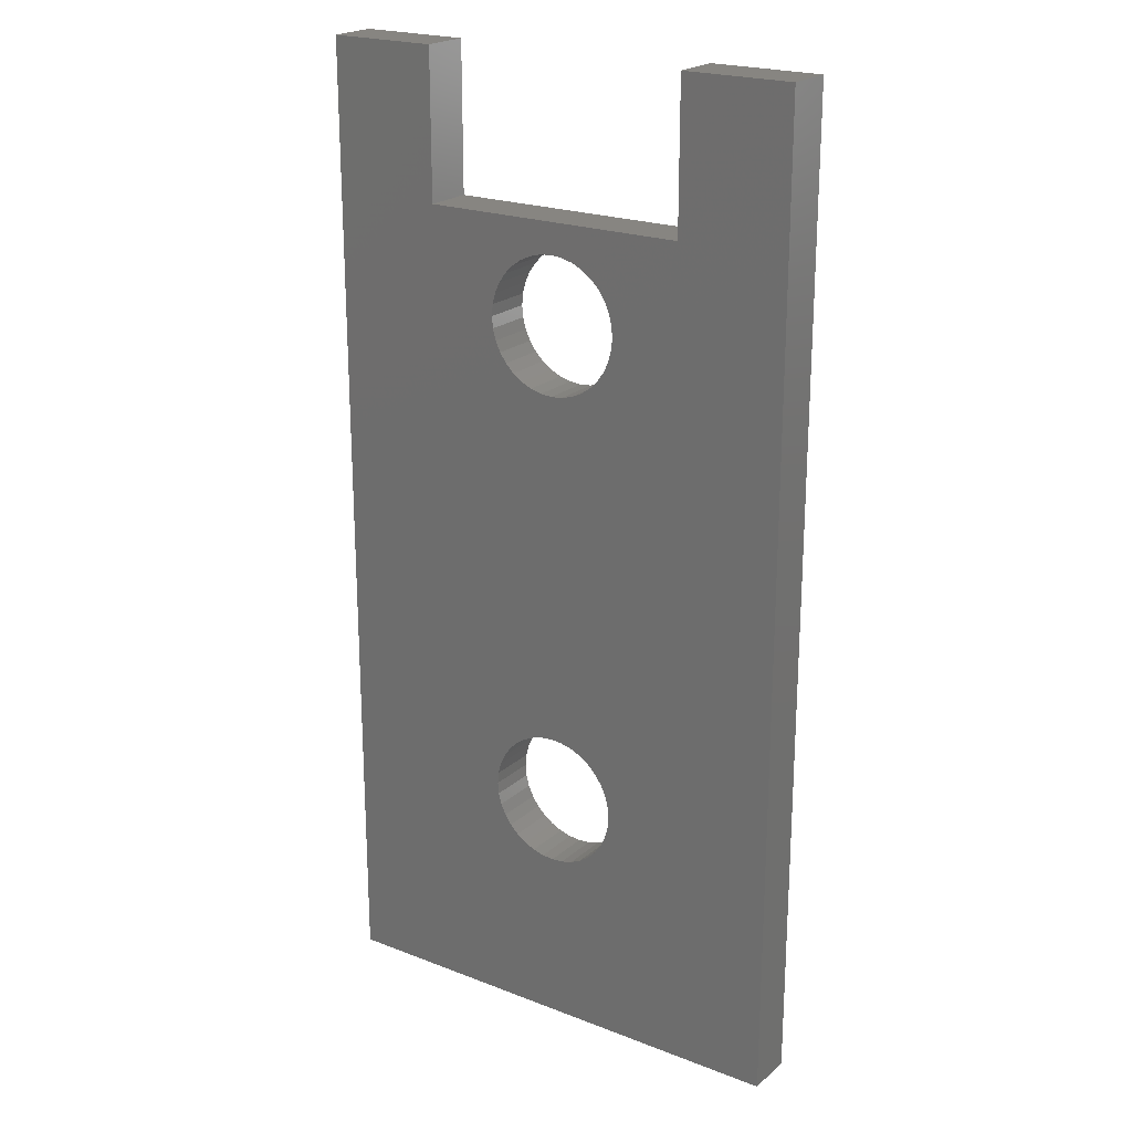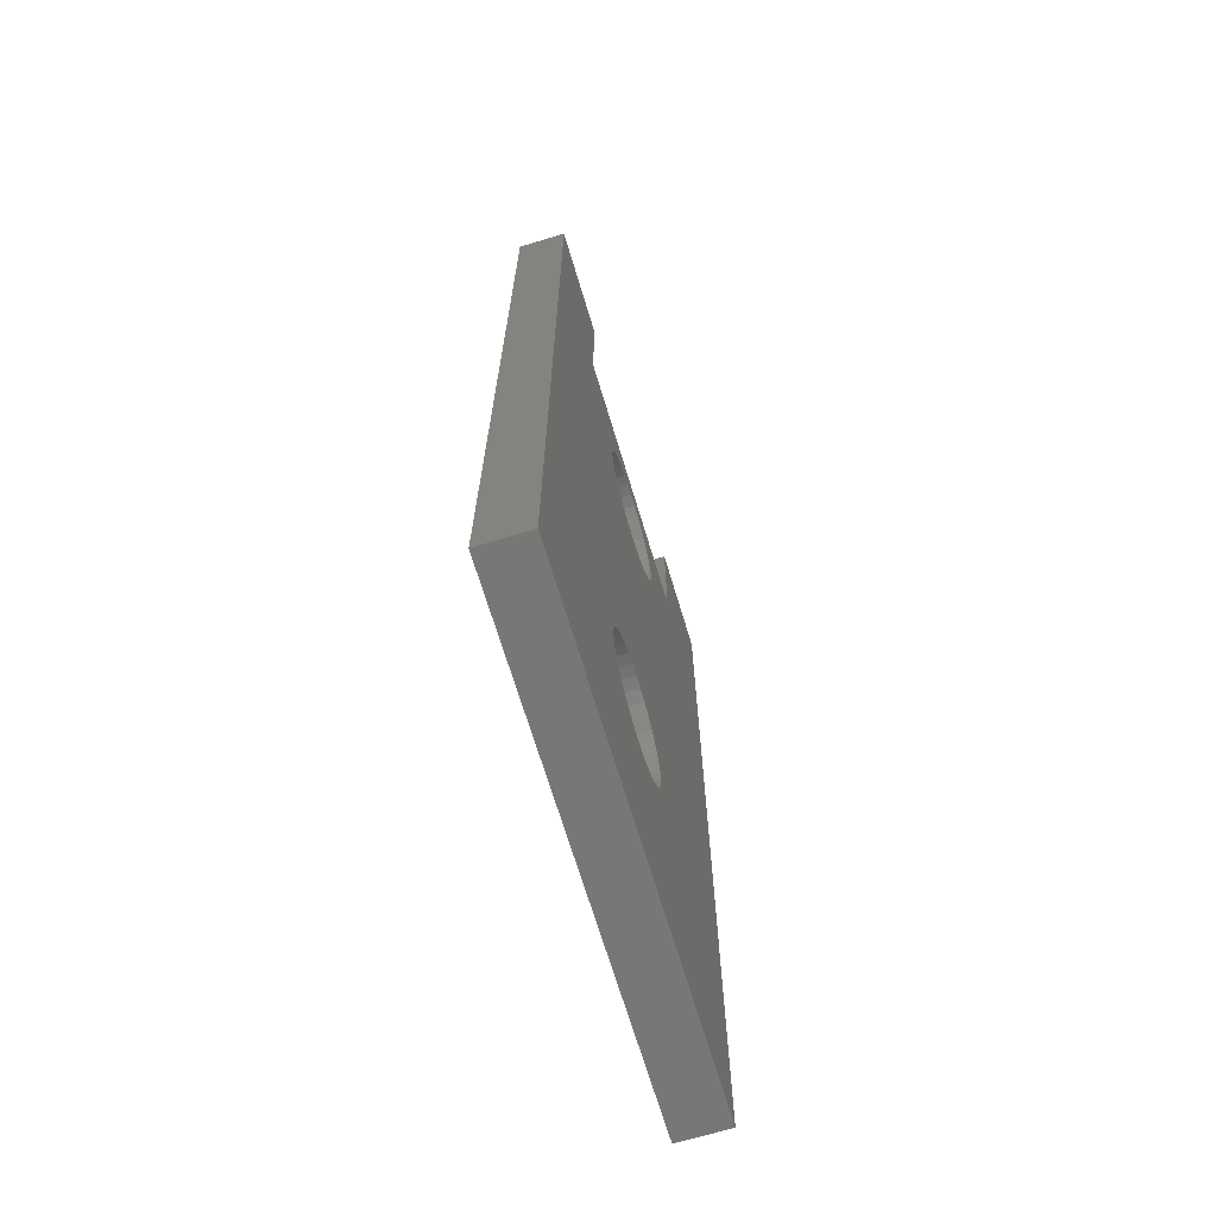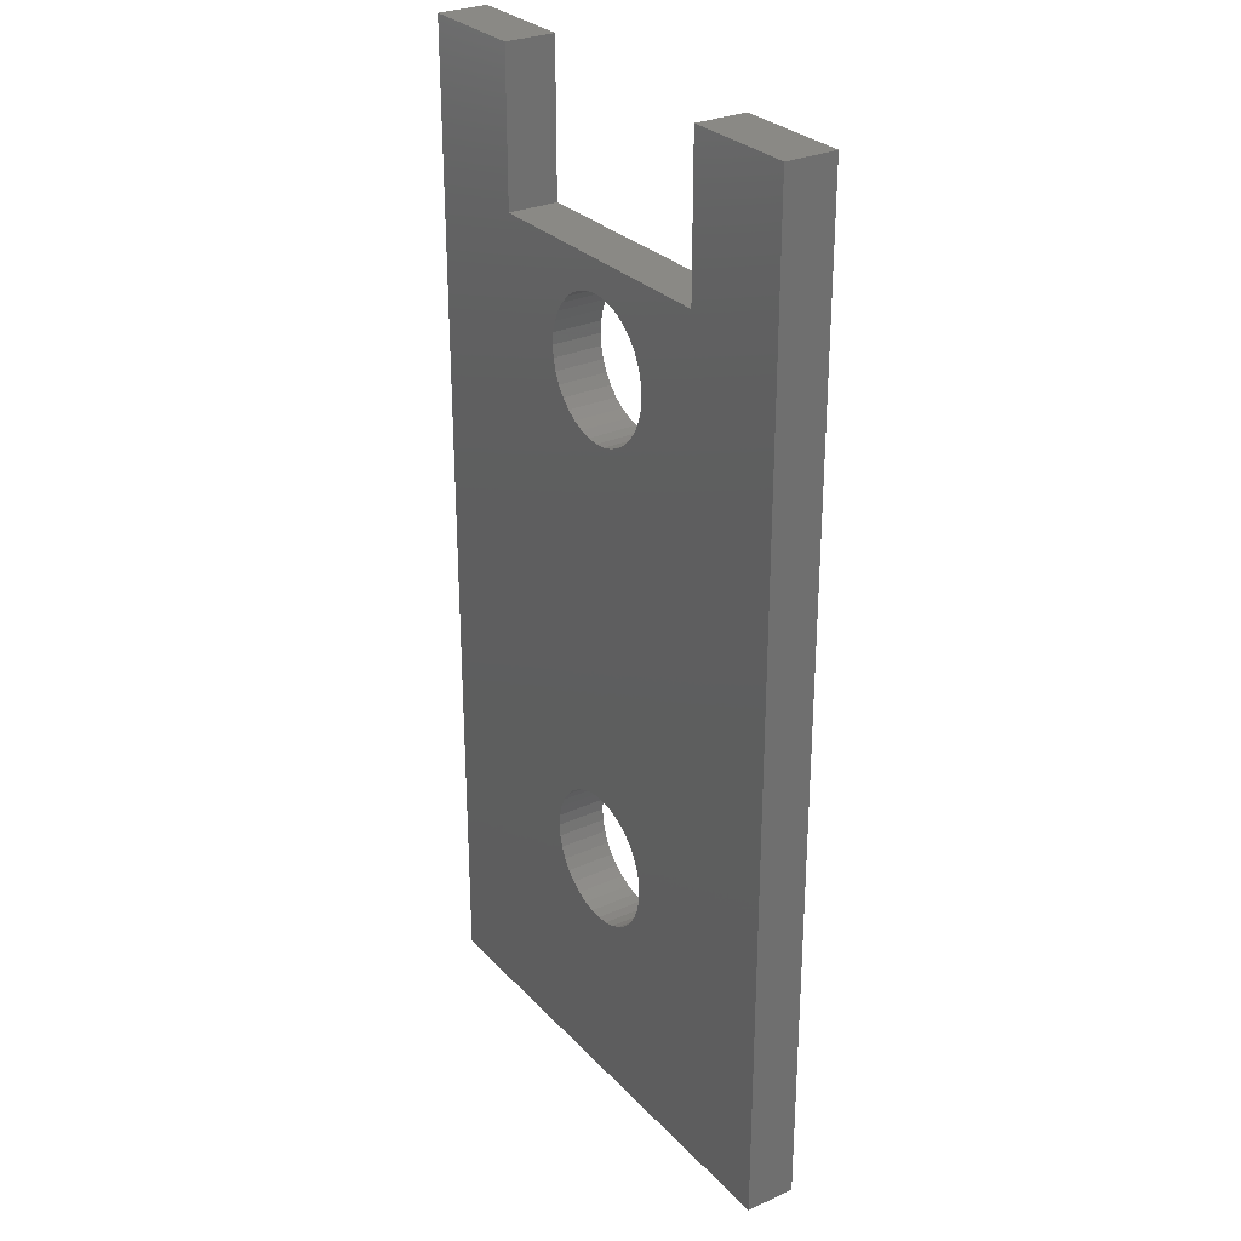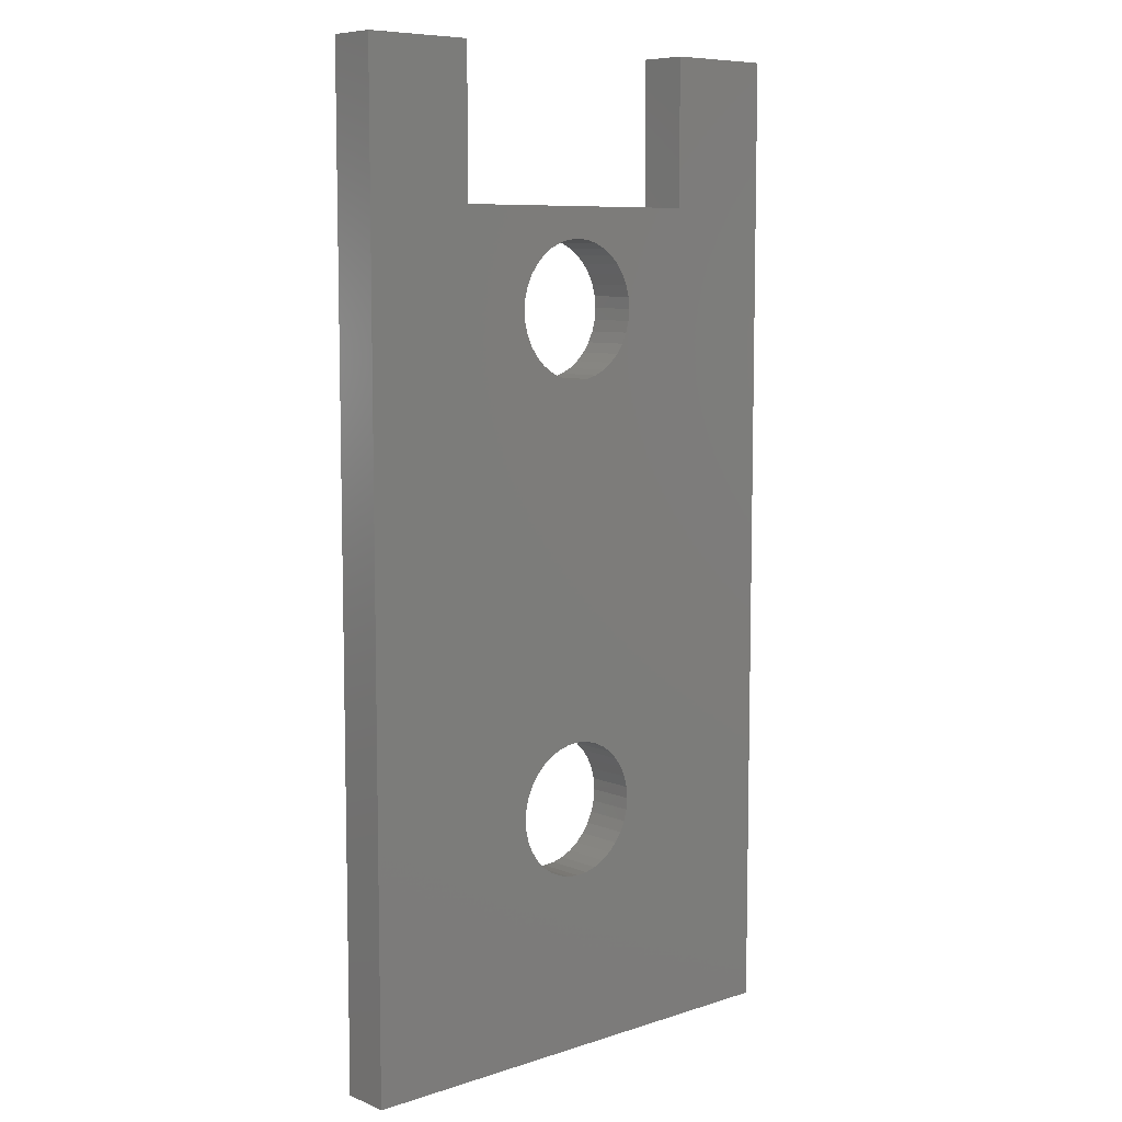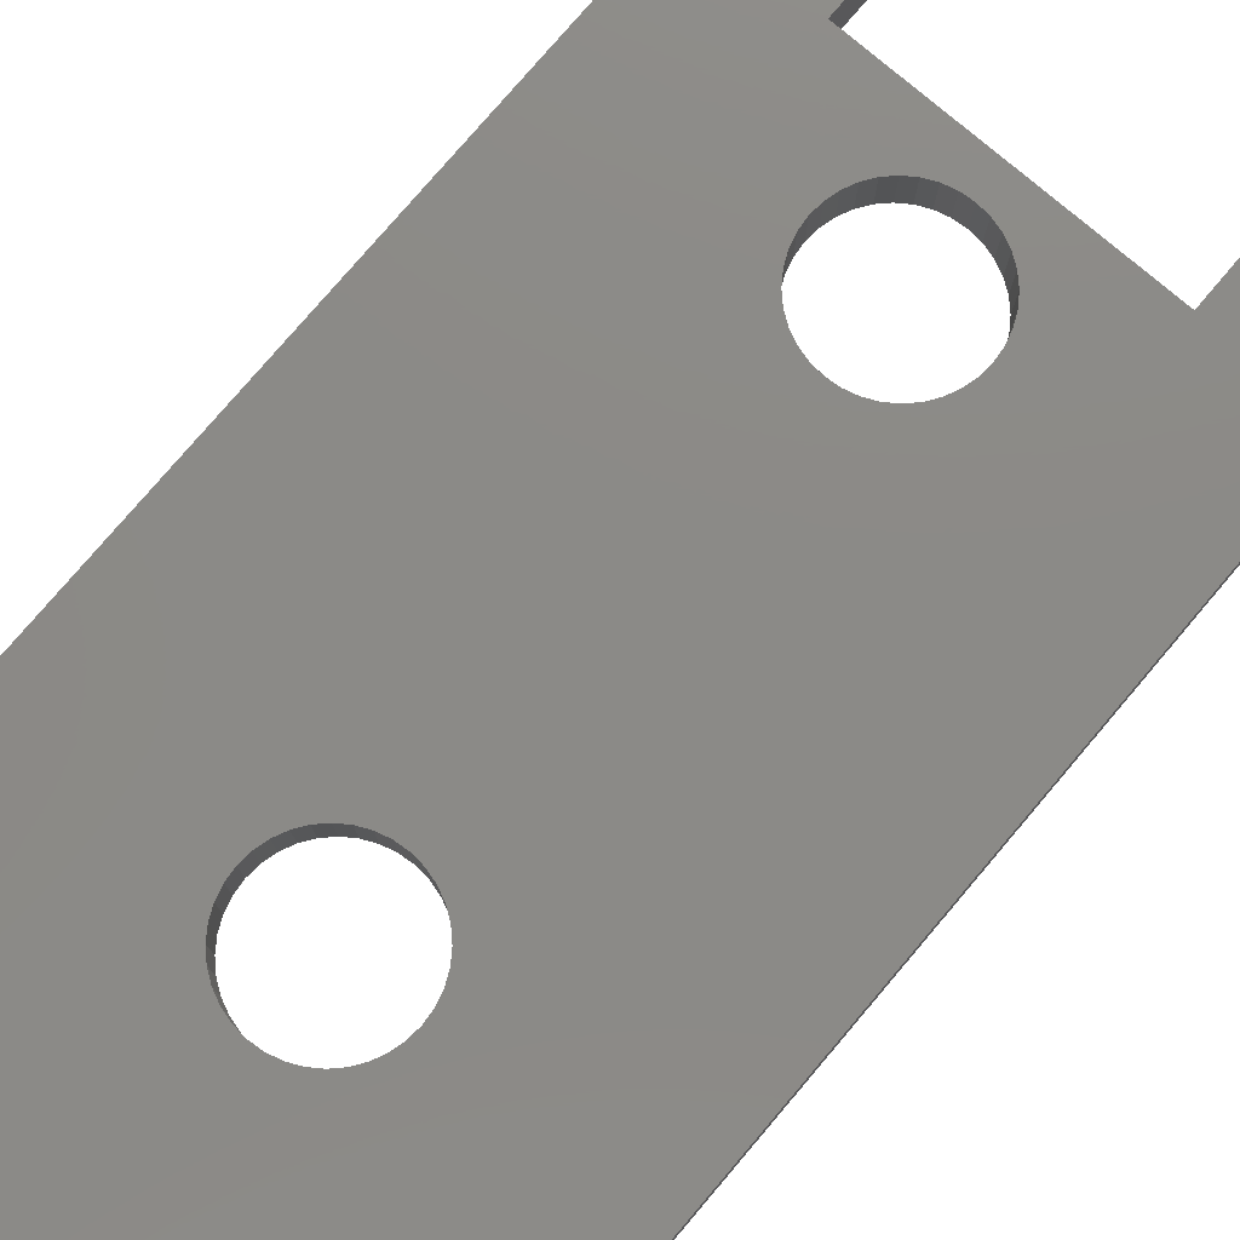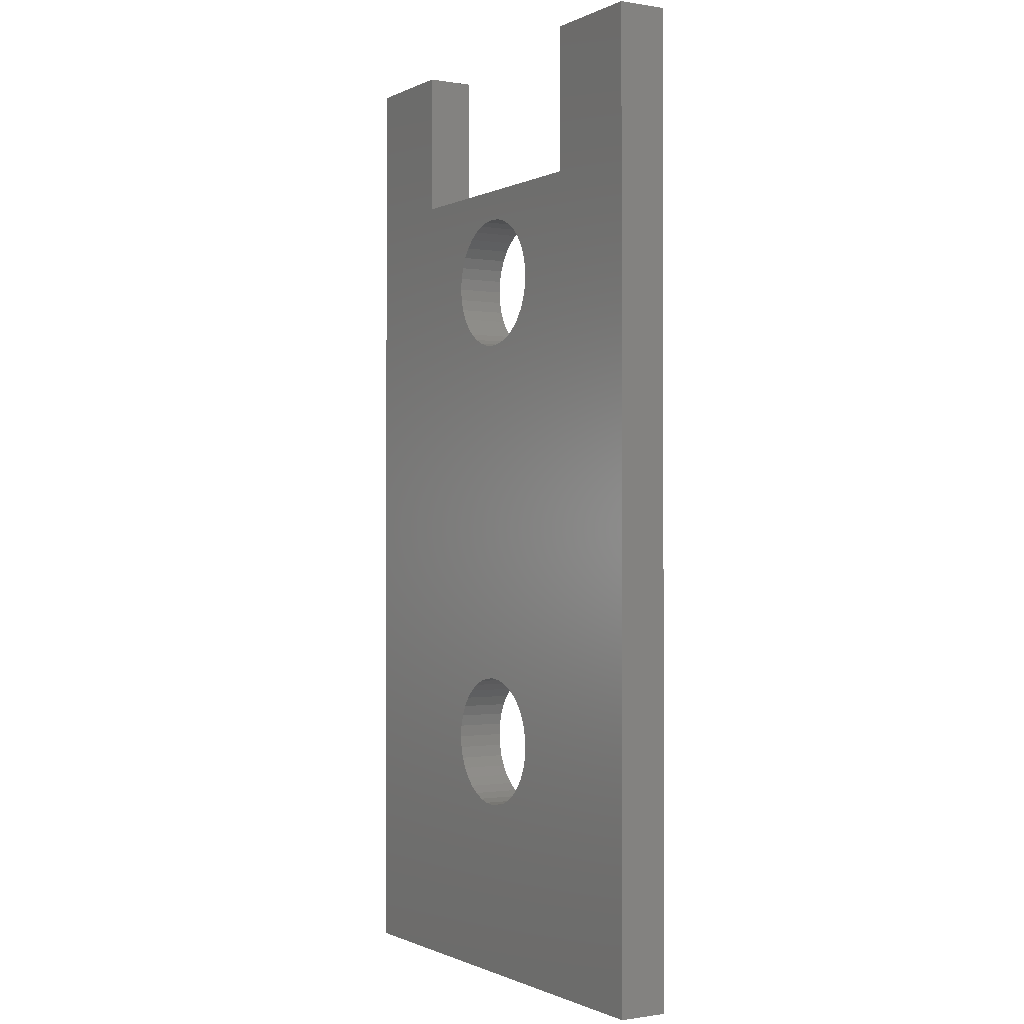
<metadata>
{"format":"stl","ext":"stl","renderer":"f3d","projection":"perspective","resolution":1024,"background":"white","views":[{"elev":21.6,"azim":34.3,"up":"+Z"},{"elev":-69.4,"azim":106.8,"up":"+Z"},{"elev":28.8,"azim":-123.8,"up":"+Z"},{"elev":8.0,"azim":-41.6,"up":"+Z"},{"elev":77.9,"azim":-139.6,"up":"+Y"},{"elev":-0.8,"azim":-121.1,"up":"+Z"}]}
</metadata>
<code>
# stl→obj: 236 verts, 324 faces
v 20 0 40
v 20 2 40
v 15.5 0 40
v 15.5 2 40
v 0 2 40
v 0 0 40
v 4.5 2 40
v 4.5 0 40
v 15.5 2 34
v 20 2 0
v 0 2 0
v 4.5 2 34
v 10.94 2 7.416
v 11.38 2 7.618
v 8.625 2 7.618
v 9.059 2 7.416
v 8.232 2 7.893
v 7.292 2 29.52
v 7.416 2 29.06
v 10 2 12.75
v 7.618 2 28.62
v 7.893 2 28.23
v 10.94 2 32.58
v 10.48 2 32.71
v 10 2 32.75
v 9.522 2 32.71
v 9.059 2 32.58
v 8.625 2 32.38
v 8.232 2 32.11
v 7.893 2 31.77
v 7.618 2 31.38
v 7.416 2 30.94
v 9.522 2 7.292
v 10 2 7.25
v 10.48 2 7.292
v 12.11 2 28.23
v 12.38 2 28.62
v 12.71 2 30.48
v 12.58 2 30.94
v 12.38 2 31.38
v 12.11 2 31.77
v 8.232 2 12.11
v 7.893 2 11.77
v 12.71 2 9.522
v 12.58 2 9.059
v 12.38 2 8.625
v 8.232 2 27.89
v 8.625 2 27.62
v 9.059 2 27.42
v 11.38 2 27.62
v 12.58 2 10.94
v 12.38 2 11.38
v 12.58 2 29.06
v 12.71 2 29.52
v 12.75 2 30
v 11.77 2 32.11
v 11.38 2 32.38
v 7.25 2 10
v 7.292 2 9.522
v 7.416 2 9.059
v 11.77 2 7.893
v 12.11 2 8.232
v 12.75 2 10
v 12.71 2 10.48
v 11.77 2 27.89
v 7.292 2 30.48
v 7.25 2 30
v 7.618 2 8.625
v 7.893 2 8.232
v 9.522 2 12.71
v 9.059 2 12.58
v 8.625 2 12.38
v 12.11 2 11.77
v 11.77 2 12.11
v 11.38 2 12.38
v 10.94 2 12.58
v 10.48 2 12.71
v 10.94 2 27.42
v 7.618 2 11.38
v 7.416 2 10.94
v 7.292 2 10.48
v 9.522 2 27.29
v 10 2 27.25
v 10.48 2 27.29
v 20 0 0
v 15.5 0 34
v 4.5 0 34
v 0 0 0
v 10.94 0 7.416
v 10.48 0 7.292
v 10 0 7.25
v 9.522 0 7.292
v 9.059 0 7.416
v 11.38 0 32.38
v 10.94 0 32.58
v 10.48 0 32.71
v 12.38 0 31.38
v 12.58 0 30.94
v 8.625 0 7.618
v 8.232 0 7.893
v 7.893 0 8.232
v 7.416 0 30.94
v 7.618 0 31.38
v 7.292 0 9.522
v 7.25 0 10
v 11.77 0 32.11
v 12.11 0 31.77
v 12.71 0 29.52
v 12.75 0 30
v 12.71 0 30.48
v 12.58 0 10.94
v 12.71 0 10.48
v 12.75 0 10
v 12.71 0 9.522
v 7.618 0 8.625
v 7.416 0 9.059
v 8.625 0 12.38
v 7.893 0 28.23
v 8.232 0 12.11
v 7.893 0 11.77
v 9.059 0 12.58
v 9.522 0 12.71
v 8.232 0 27.89
v 7.618 0 28.62
v 7.292 0 30.48
v 7.893 0 31.77
v 8.232 0 32.11
v 8.625 0 32.38
v 9.059 0 32.58
v 9.522 0 32.71
v 10 0 32.75
v 12.58 0 29.06
v 12.38 0 28.62
v 12.11 0 28.23
v 11.38 0 12.38
v 11.77 0 12.11
v 11.38 0 27.62
v 12.11 0 11.77
v 12.38 0 11.38
v 12.58 0 9.059
v 12.38 0 8.625
v 12.11 0 8.232
v 7.416 0 29.06
v 7.292 0 29.52
v 7.25 0 30
v 11.77 0 27.89
v 10.94 0 12.58
v 10.94 0 27.42
v 10.48 0 27.29
v 11.77 0 7.893
v 11.38 0 7.618
v 7.292 0 10.48
v 7.416 0 10.94
v 7.618 0 11.38
v 9.522 0 27.29
v 9.059 0 27.42
v 8.625 0 27.62
v 10 0 27.25
v 10 0 12.75
v 10.48 0 12.71
v 15.5 8.674e-16 34
v 15.5 8.674e-16 40
v 4.5 8.674e-16 34
v 4.5 8.674e-16 40
v 10 8.674e-16 27.25
v 10.48 8.674e-16 27.29
v 10.94 8.674e-16 27.42
v 11.38 8.674e-16 27.62
v 11.77 8.674e-16 27.89
v 12.11 8.674e-16 28.23
v 12.38 8.674e-16 28.62
v 12.58 8.674e-16 29.06
v 12.71 8.674e-16 29.52
v 12.75 8.674e-16 30
v 12.71 8.674e-16 30.48
v 12.58 8.674e-16 30.94
v 12.38 8.674e-16 31.38
v 12.11 8.674e-16 31.77
v 11.77 8.674e-16 32.11
v 11.38 8.674e-16 32.38
v 10.94 8.674e-16 32.58
v 10.48 8.674e-16 32.71
v 10 8.674e-16 32.75
v 9.522 8.674e-16 32.71
v 9.059 8.674e-16 32.58
v 8.625 8.674e-16 32.38
v 8.232 8.674e-16 32.11
v 7.893 8.674e-16 31.77
v 7.618 8.674e-16 31.38
v 7.416 8.674e-16 30.94
v 7.292 8.674e-16 30.48
v 7.25 8.674e-16 30
v 7.292 8.674e-16 29.52
v 7.416 8.674e-16 29.06
v 7.618 8.674e-16 28.62
v 7.893 8.674e-16 28.23
v 8.232 8.674e-16 27.89
v 8.625 8.674e-16 27.62
v 9.059 8.674e-16 27.42
v 9.522 8.674e-16 27.29
v 10 8.674e-16 7.25
v 10.48 8.674e-16 7.292
v 10.94 8.674e-16 7.416
v 11.38 8.674e-16 7.618
v 11.77 8.674e-16 7.893
v 12.11 8.674e-16 8.232
v 12.38 8.674e-16 8.625
v 12.58 8.674e-16 9.059
v 12.71 8.674e-16 9.522
v 12.75 8.674e-16 10
v 12.71 8.674e-16 10.48
v 12.58 8.674e-16 10.94
v 12.38 8.674e-16 11.38
v 12.11 8.674e-16 11.77
v 11.77 8.674e-16 12.11
v 11.38 8.674e-16 12.38
v 10.94 8.674e-16 12.58
v 10.48 8.674e-16 12.71
v 10 8.674e-16 12.75
v 9.522 8.674e-16 12.71
v 9.059 8.674e-16 12.58
v 8.625 8.674e-16 12.38
v 8.232 8.674e-16 12.11
v 7.893 8.674e-16 11.77
v 7.618 8.674e-16 11.38
v 7.416 8.674e-16 10.94
v 7.292 8.674e-16 10.48
v 7.25 8.674e-16 10
v 7.292 8.674e-16 9.522
v 7.416 8.674e-16 9.059
v 7.618 8.674e-16 8.625
v 7.893 8.674e-16 8.232
v 8.232 8.674e-16 7.893
v 8.625 8.674e-16 7.618
v 9.059 8.674e-16 7.416
v 9.522 8.674e-16 7.292
f 1 2 3
f 3 2 4
f 5 6 7
f 7 6 8
f 4 2 9
f 9 2 10
f 11 5 12
f 12 5 7
f 13 14 10
f 15 16 11
f 15 11 17
f 18 19 20
f 20 19 21
f 20 21 22
f 23 24 9
f 9 24 25
f 9 25 12
f 12 25 26
f 26 27 12
f 12 27 28
f 12 28 29
f 29 30 12
f 12 30 31
f 12 31 32
f 16 33 11
f 11 33 34
f 11 34 10
f 10 34 35
f 10 35 13
f 36 37 10
f 38 39 9
f 9 39 40
f 9 40 41
f 42 43 12
f 44 10 45
f 45 10 46
f 22 47 20
f 20 47 48
f 20 48 49
f 50 51 52
f 37 53 10
f 10 53 54
f 10 54 9
f 9 54 55
f 9 55 38
f 41 56 9
f 9 56 57
f 9 57 23
f 58 59 11
f 11 59 60
f 14 61 10
f 10 61 62
f 10 62 46
f 44 63 10
f 10 63 64
f 10 64 51
f 51 50 10
f 10 50 65
f 10 65 36
f 32 66 12
f 12 66 67
f 12 67 18
f 60 68 11
f 11 68 69
f 11 69 17
f 20 70 18
f 18 70 71
f 18 71 12
f 12 71 72
f 12 72 42
f 52 73 50
f 50 73 74
f 50 74 75
f 75 76 50
f 50 76 77
f 50 77 78
f 43 79 12
f 12 79 80
f 12 80 11
f 11 80 81
f 11 81 58
f 49 82 20
f 20 82 83
f 20 83 77
f 77 83 84
f 77 84 78
f 85 1 86
f 86 1 3
f 8 6 87
f 87 6 88
f 89 90 85
f 85 90 91
f 85 91 88
f 88 91 92
f 88 92 93
f 94 86 95
f 95 86 96
f 97 98 86
f 93 99 88
f 88 99 100
f 88 100 101
f 102 103 87
f 88 104 105
f 94 106 86
f 86 106 107
f 86 107 97
f 108 85 109
f 109 85 86
f 109 86 110
f 110 86 98
f 111 112 85
f 85 112 113
f 85 113 114
f 101 115 88
f 88 115 116
f 88 116 104
f 117 118 119
f 119 118 120
f 117 121 118
f 118 121 122
f 118 122 123
f 88 118 124
f 102 87 125
f 103 126 87
f 87 126 127
f 87 127 128
f 128 129 87
f 87 129 130
f 87 130 86
f 86 130 131
f 86 131 96
f 108 132 85
f 85 132 133
f 85 133 134
f 135 136 137
f 137 136 138
f 137 138 139
f 114 140 85
f 85 140 141
f 85 141 142
f 124 143 88
f 88 143 144
f 88 144 87
f 87 144 145
f 87 145 125
f 139 111 137
f 137 111 85
f 137 85 146
f 146 85 134
f 135 137 147
f 147 137 148
f 147 148 149
f 142 150 85
f 85 150 151
f 85 151 89
f 105 152 88
f 88 152 153
f 88 153 118
f 118 153 154
f 118 154 120
f 155 156 122
f 122 156 157
f 122 157 123
f 155 122 158
f 158 122 159
f 158 159 149
f 149 159 160
f 149 160 147
f 10 2 85
f 85 2 1
f 11 10 88
f 88 10 85
f 5 11 6
f 6 11 88
f 161 162 9
f 9 162 4
f 163 161 12
f 12 161 9
f 164 163 7
f 7 163 12
f 83 165 84
f 84 165 166
f 84 166 78
f 78 166 167
f 78 167 50
f 50 167 168
f 50 168 65
f 65 168 169
f 65 169 36
f 36 169 170
f 36 170 37
f 37 170 171
f 37 171 53
f 53 171 172
f 53 172 54
f 54 172 173
f 54 173 55
f 55 173 174
f 55 174 38
f 38 174 175
f 38 175 39
f 39 175 176
f 39 176 40
f 40 176 177
f 40 177 41
f 41 177 178
f 41 178 56
f 56 178 179
f 56 179 57
f 57 179 180
f 57 180 23
f 23 180 181
f 23 181 24
f 24 181 182
f 24 182 25
f 25 182 183
f 25 183 26
f 26 183 184
f 26 184 27
f 27 184 185
f 27 185 28
f 28 185 186
f 28 186 29
f 29 186 187
f 29 187 30
f 30 187 188
f 30 188 31
f 31 188 189
f 31 189 32
f 32 189 190
f 32 190 66
f 66 190 191
f 66 191 67
f 67 191 192
f 67 192 18
f 18 192 193
f 18 193 19
f 19 193 194
f 19 194 21
f 21 194 195
f 21 195 22
f 22 195 196
f 22 196 47
f 47 196 197
f 47 197 48
f 48 197 198
f 48 198 49
f 49 198 199
f 49 199 82
f 82 199 200
f 82 200 83
f 83 200 165
f 34 201 35
f 35 201 202
f 35 202 13
f 13 202 203
f 13 203 14
f 14 203 204
f 14 204 61
f 61 204 205
f 61 205 62
f 62 205 206
f 62 206 46
f 46 206 207
f 46 207 45
f 45 207 208
f 45 208 44
f 44 208 209
f 44 209 63
f 63 209 210
f 63 210 64
f 64 210 211
f 64 211 51
f 51 211 212
f 51 212 52
f 52 212 213
f 52 213 73
f 73 213 214
f 73 214 74
f 74 214 215
f 74 215 75
f 75 215 216
f 75 216 76
f 76 216 217
f 76 217 77
f 77 217 218
f 77 218 20
f 20 218 219
f 20 219 70
f 70 219 220
f 70 220 71
f 71 220 221
f 71 221 72
f 72 221 222
f 72 222 42
f 42 222 223
f 42 223 43
f 43 223 224
f 43 224 79
f 79 224 225
f 79 225 80
f 80 225 226
f 80 226 81
f 81 226 227
f 81 227 58
f 58 227 228
f 58 228 59
f 59 228 229
f 59 229 60
f 60 229 230
f 60 230 68
f 68 230 231
f 68 231 69
f 69 231 232
f 69 232 17
f 17 232 233
f 17 233 15
f 15 233 234
f 15 234 16
f 16 234 235
f 16 235 33
f 33 235 236
f 33 236 34
f 34 236 201

</code>
